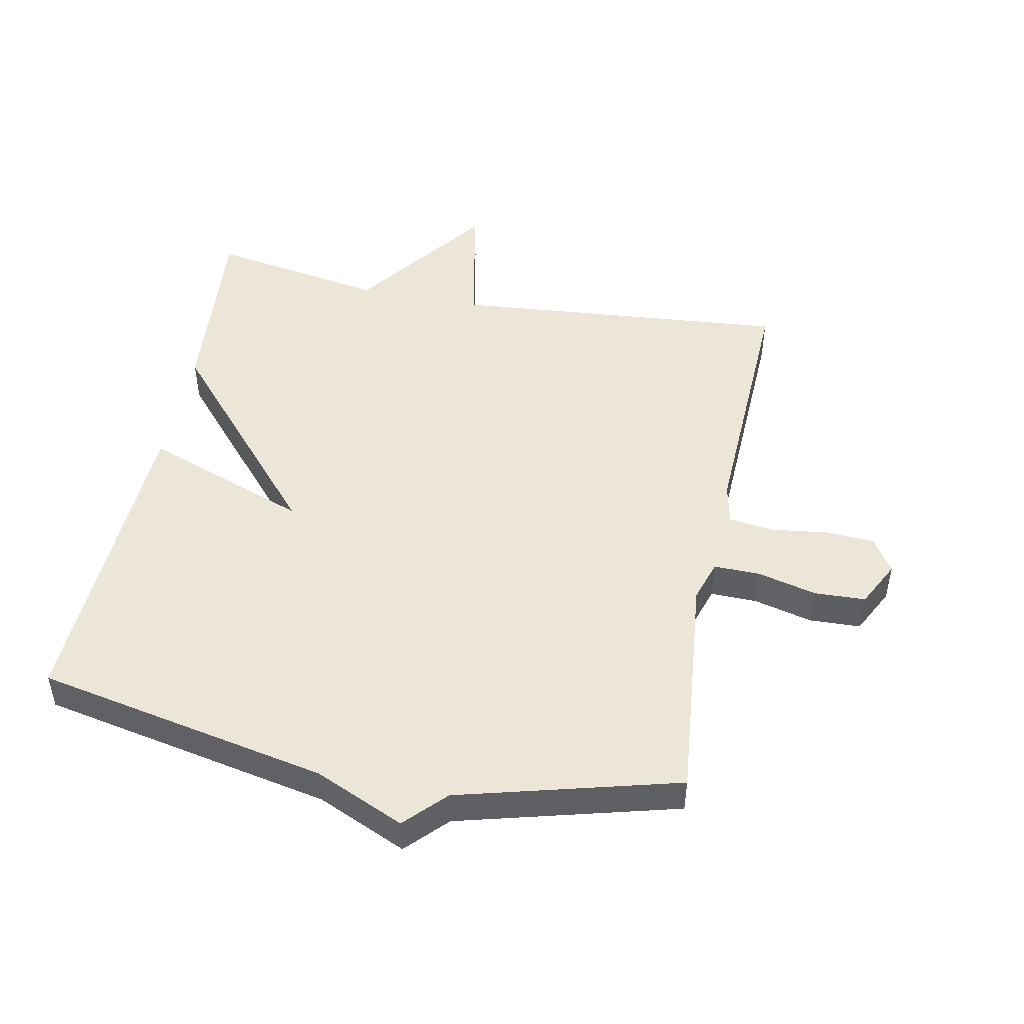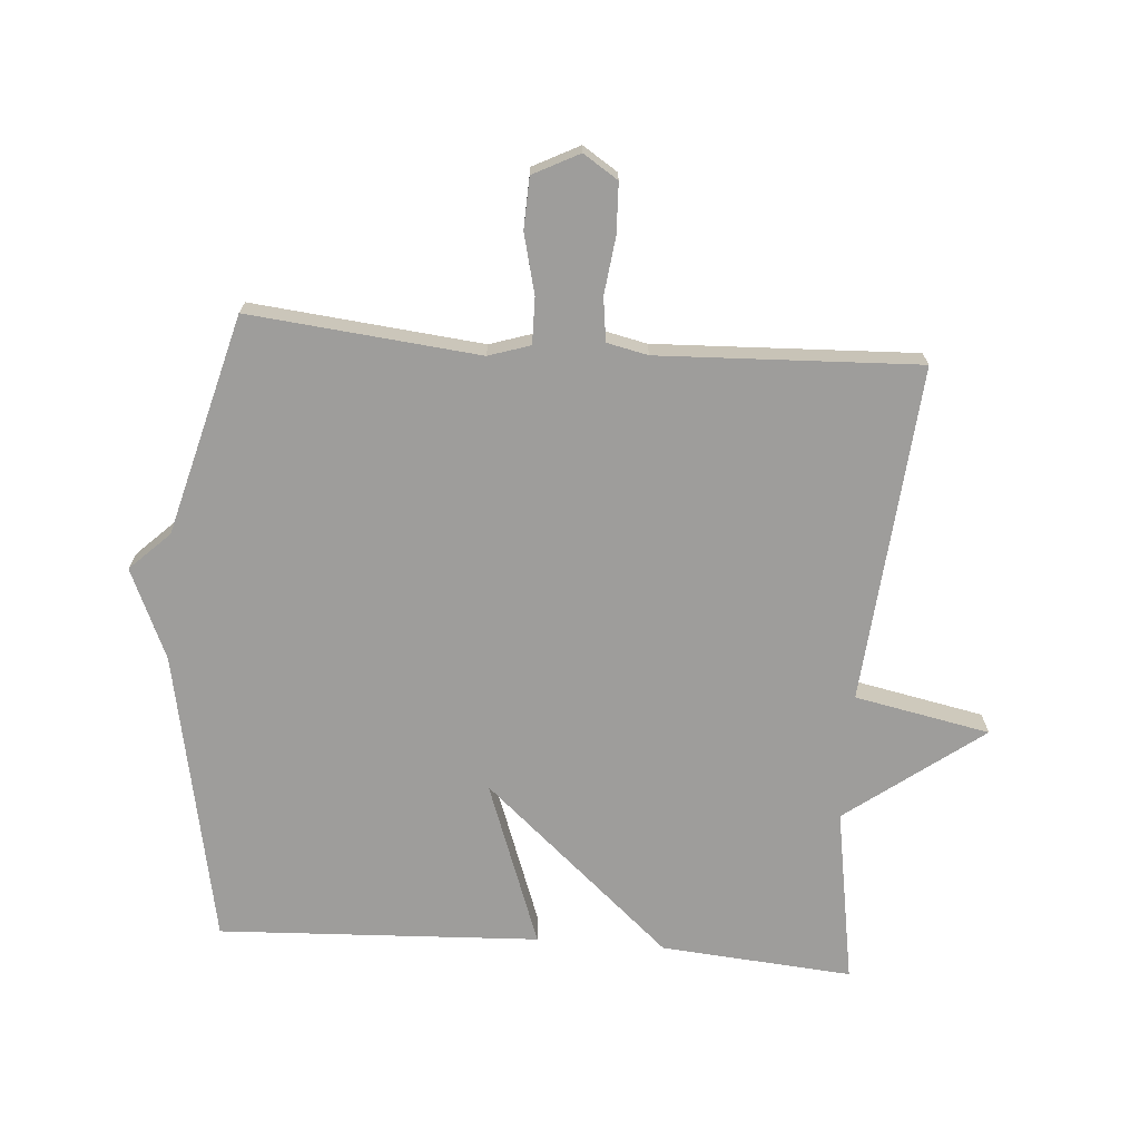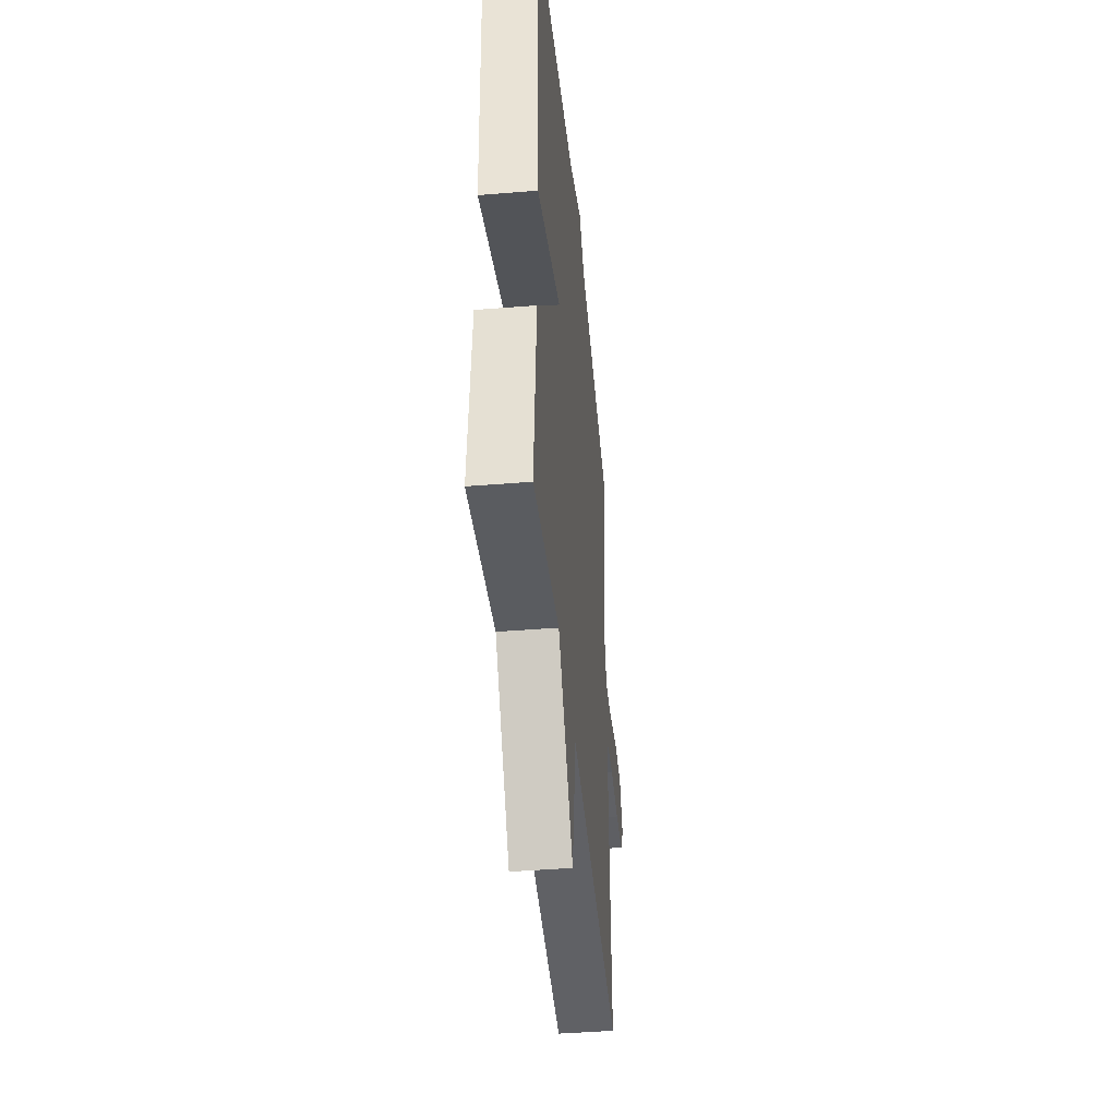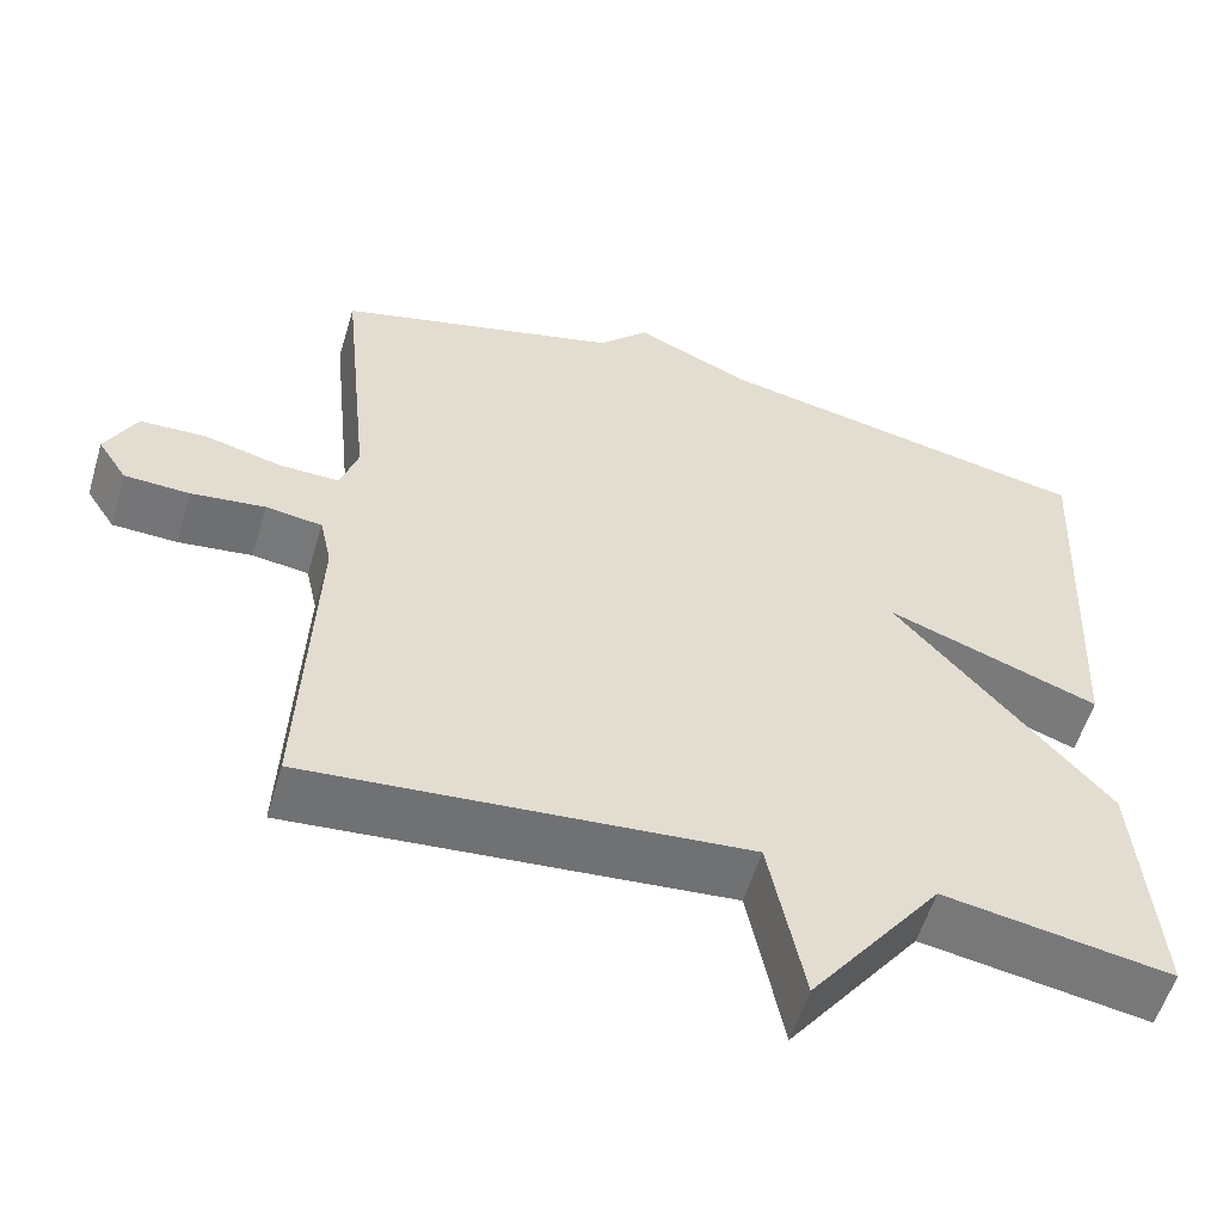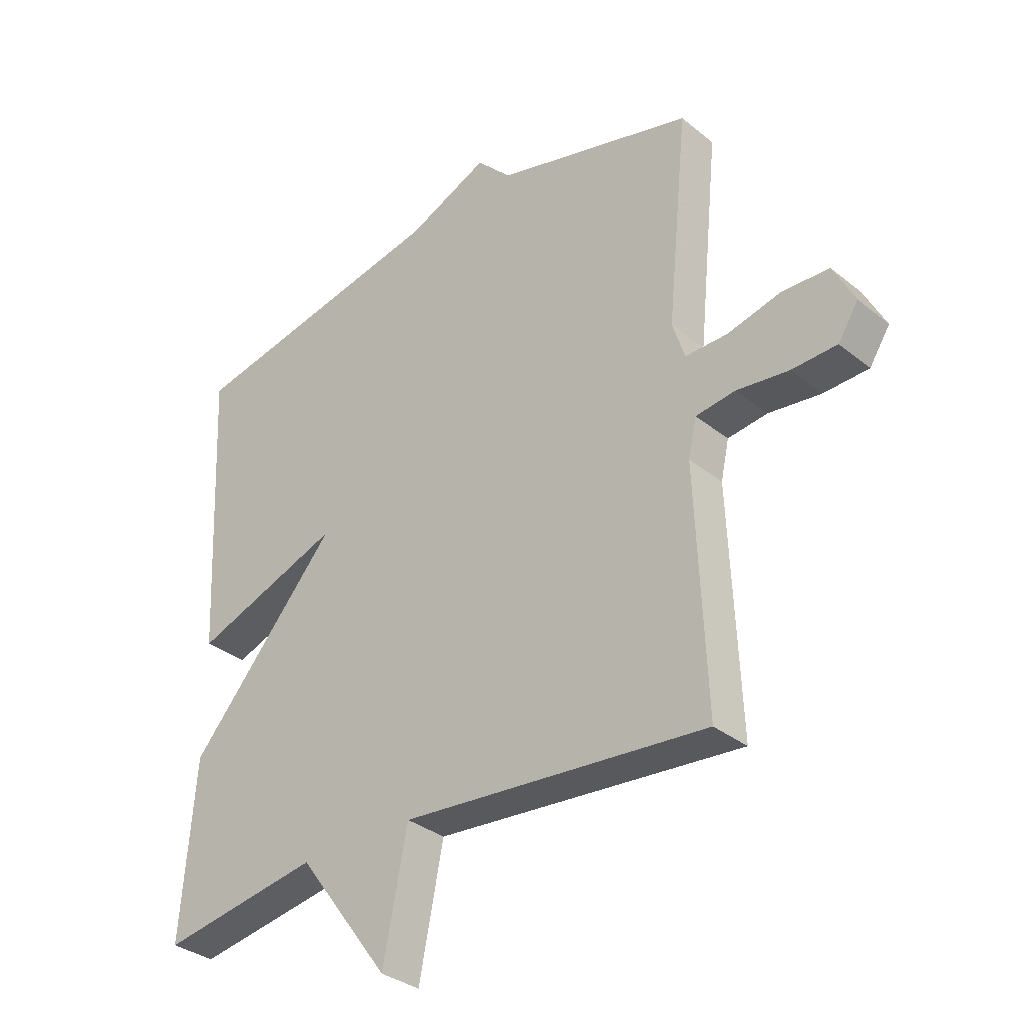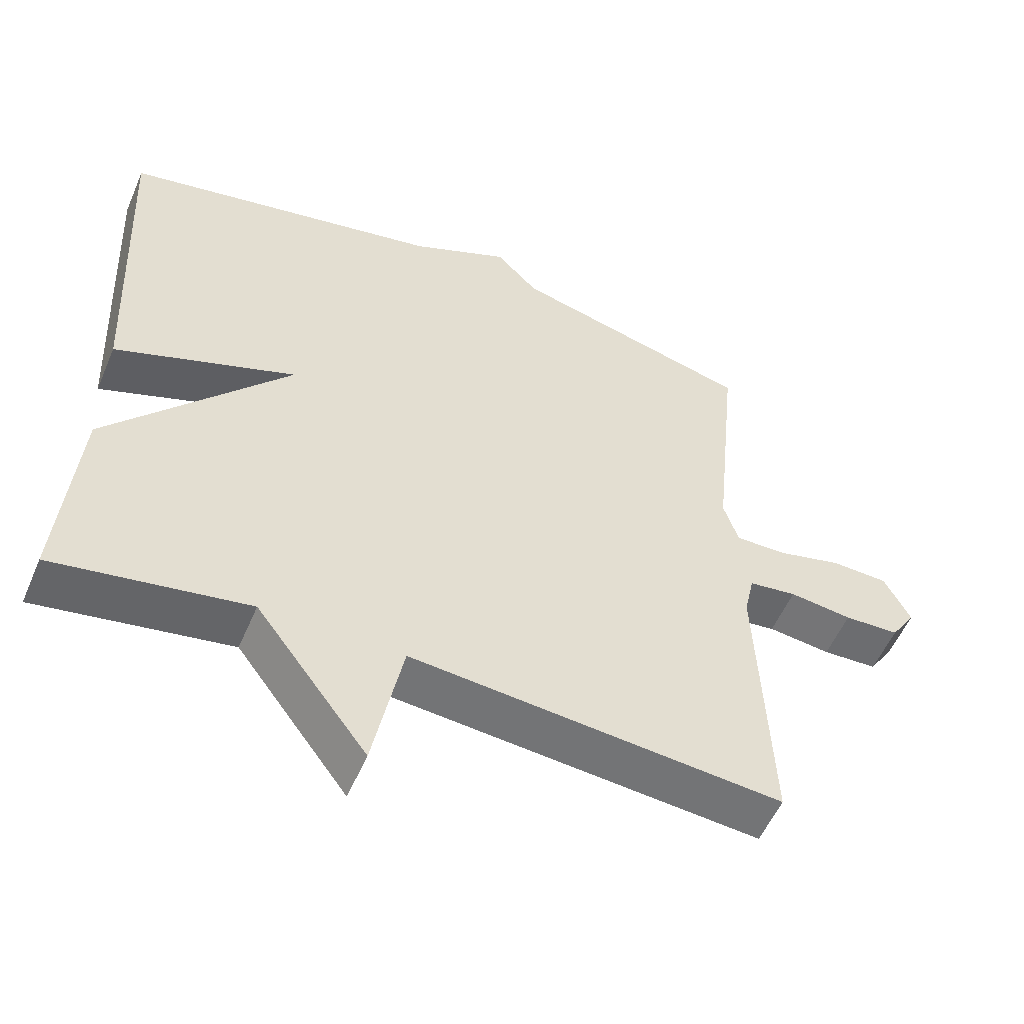
<metadata>
{"format":"obj","ext":"obj","renderer":"f3d","projection":"perspective","resolution":1024,"background":"white","views":[{"elev":48.7,"azim":11.2,"up":"+Y"},{"elev":-70.6,"azim":85.6,"up":"+Y"},{"elev":-43.5,"azim":-84.5,"up":"+Z"},{"elev":-56.2,"azim":163.4,"up":"+Z"},{"elev":-33.2,"azim":42.3,"up":"+Z"},{"elev":-54.7,"azim":-23.0,"up":"+Z"}]}
</metadata>
<code>
v 0.5 0.07 -0.5
v -0.026 0.07 -0.454
v -0.068 0.07 -0.665
v -0.226 0.07 -0.454
v -0.5 0.07 -0.5
v -0.476 0.07 -0.201
v -0.219 0.07 0.093
v -0.476 0.07 -0.001
v -0.5 0.07 0.5
v -0.043 0.07 0.591
v 0.097 0.07 0.653
v 0.157 0.07 0.591
v 0.5 0.07 0.5
v 0.464 0.07 0.141
v 0.485 0.07 0.076
v 0.557 0.07 0.077
v 0.65 0.07 0.1
v 0.73 0.07 0.097
v 0.767 0.07 0.025
v 0.732 0.07 -0.029
v 0.654 0.07 -0.032
v 0.565 0.07 -0.021
v 0.497 0.07 -0.03
v 0.483 0.07 -0.094
v 0.5 0 -0.5
v -0.026 0 -0.454
v -0.068 0 -0.665
v -0.226 0 -0.454
v -0.5 0 -0.5
v -0.476 0 -0.201
v -0.219 0 0.093
v -0.476 0 -0.001
v -0.5 0 0.5
v -0.043 0 0.591
v 0.097 0 0.653
v 0.157 0 0.591
v 0.5 0 0.5
v 0.464 0 0.141
v 0.485 0 0.076
v 0.557 0 0.077
v 0.65 0 0.1
v 0.73 0 0.097
v 0.767 0 0.025
v 0.732 0 -0.029
v 0.654 0 -0.032
v 0.565 0 -0.021
v 0.497 0 -0.03
v 0.483 0 -0.094
f 20 21 22
f 19 20 22
f 18 19 22
f 17 18 22
f 16 17 22
f 15 16 22 23
f 14 15 23 24
f 12 13 14
f 24 1 2
f 14 24 2
f 12 14 2
f 11 12 2
f 10 11 2
f 7 8 9 10
f 4 5 6 7
f 4 7 10
f 3 4 10
f 2 3 10
f 46 45 44
f 46 44 43
f 46 43 42
f 46 42 41
f 46 41 40
f 47 46 40 39
f 48 47 39 38
f 38 37 36
f 26 25 48
f 26 48 38
f 26 38 36
f 26 36 35
f 26 35 34
f 34 33 32 31
f 31 30 29 28
f 34 31 28
f 34 28 27
f 34 27 26
f 1 25 26 2
f 2 26 27 3
f 3 27 28 4
f 4 28 29 5
f 5 29 30 6
f 6 30 31 7
f 7 31 32 8
f 8 32 33 9
f 9 33 34 10
f 10 34 35 11
f 11 35 36 12
f 12 36 37 13
f 13 37 38 14
f 14 38 39 15
f 15 39 40 16
f 16 40 41 17
f 17 41 42 18
f 18 42 43 19
f 19 43 44 20
f 20 44 45 21
f 21 45 46 22
f 22 46 47 23
f 23 47 48 24
f 24 48 25 1

</code>
